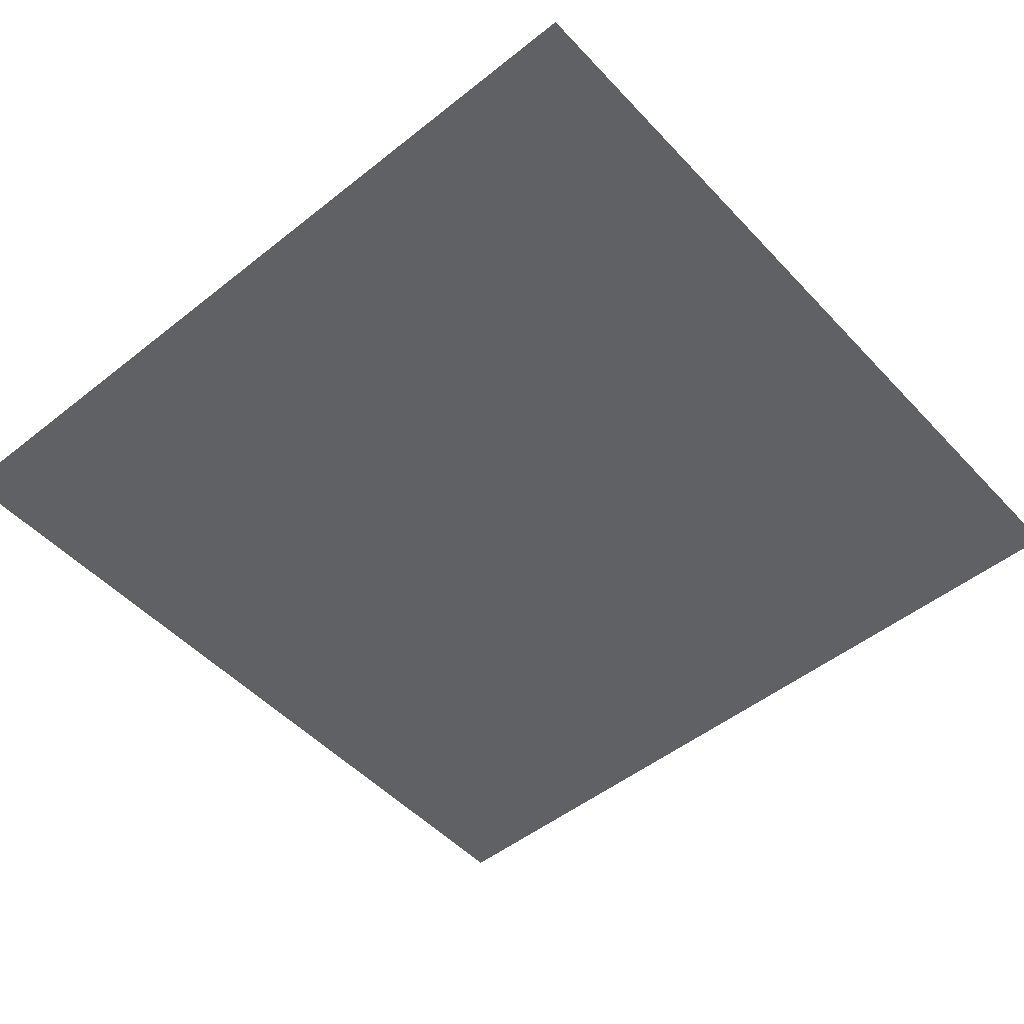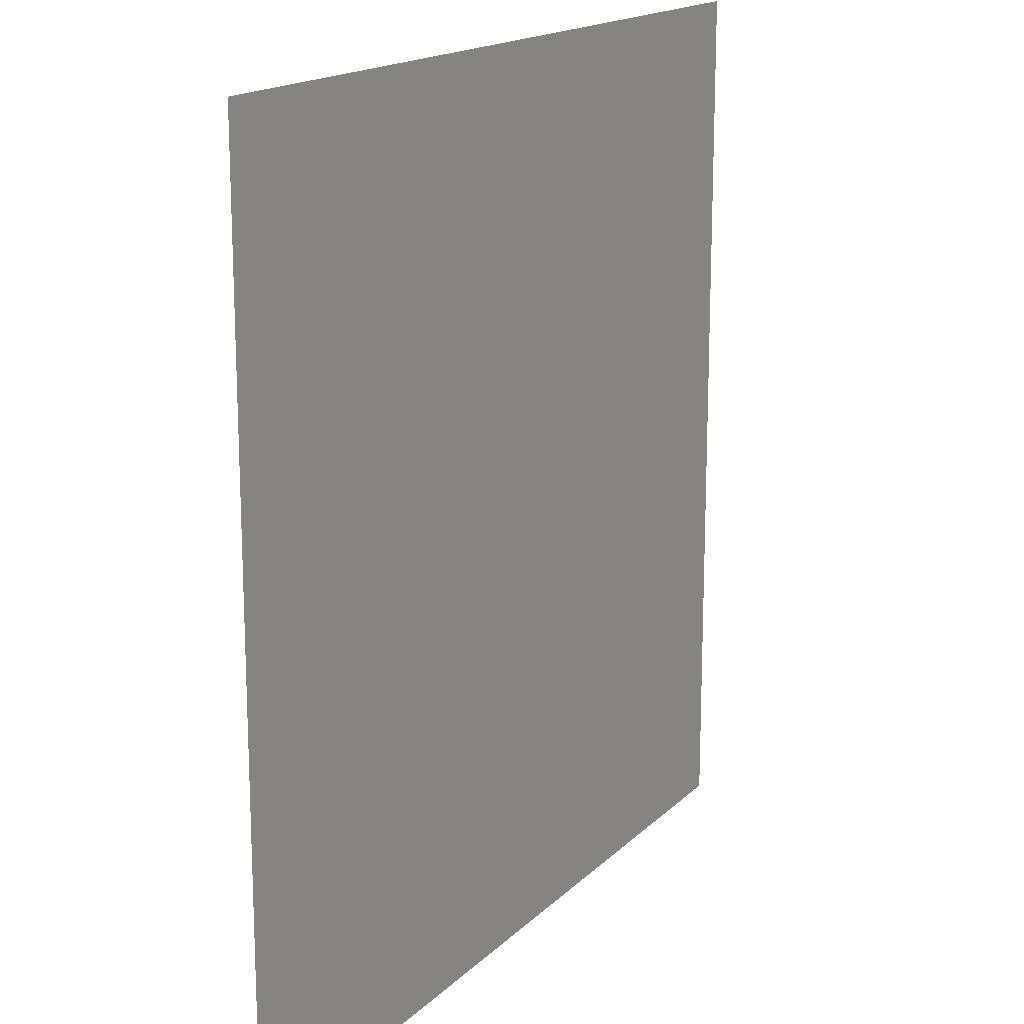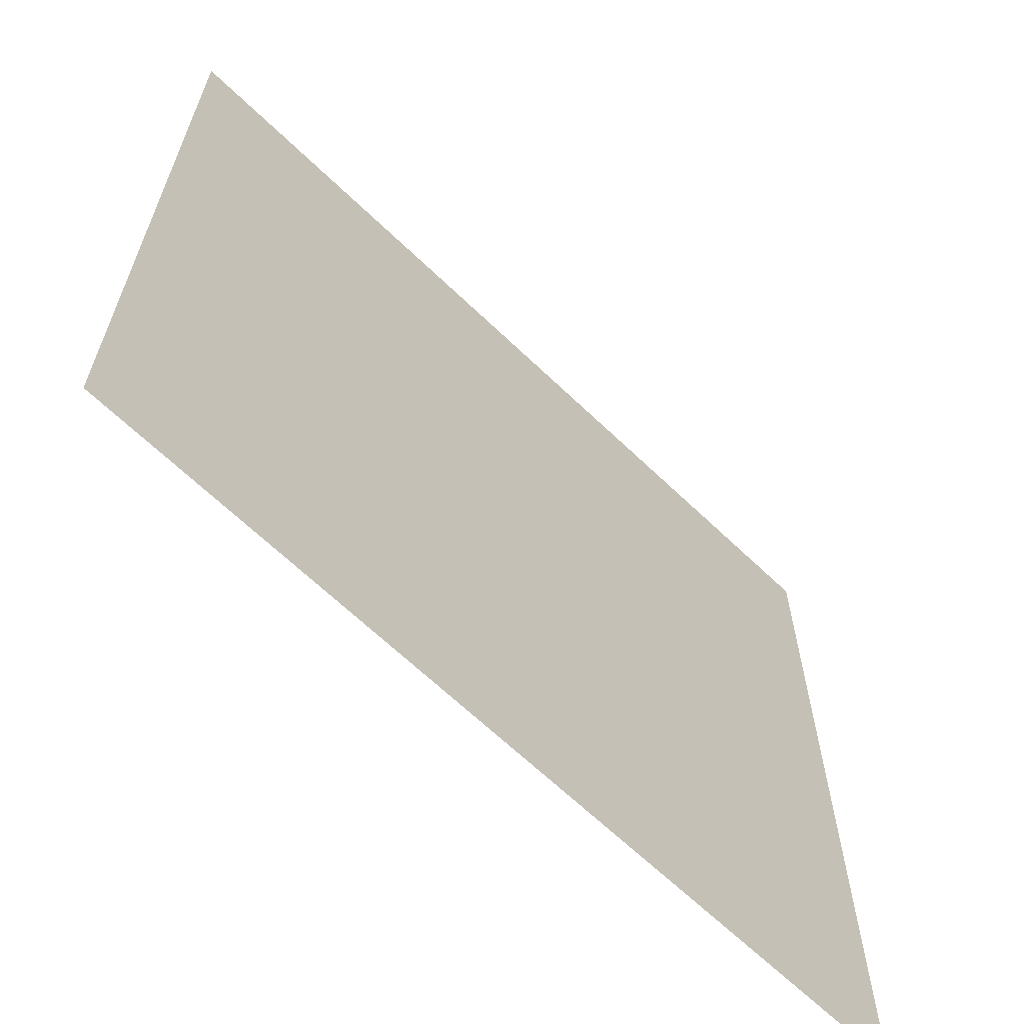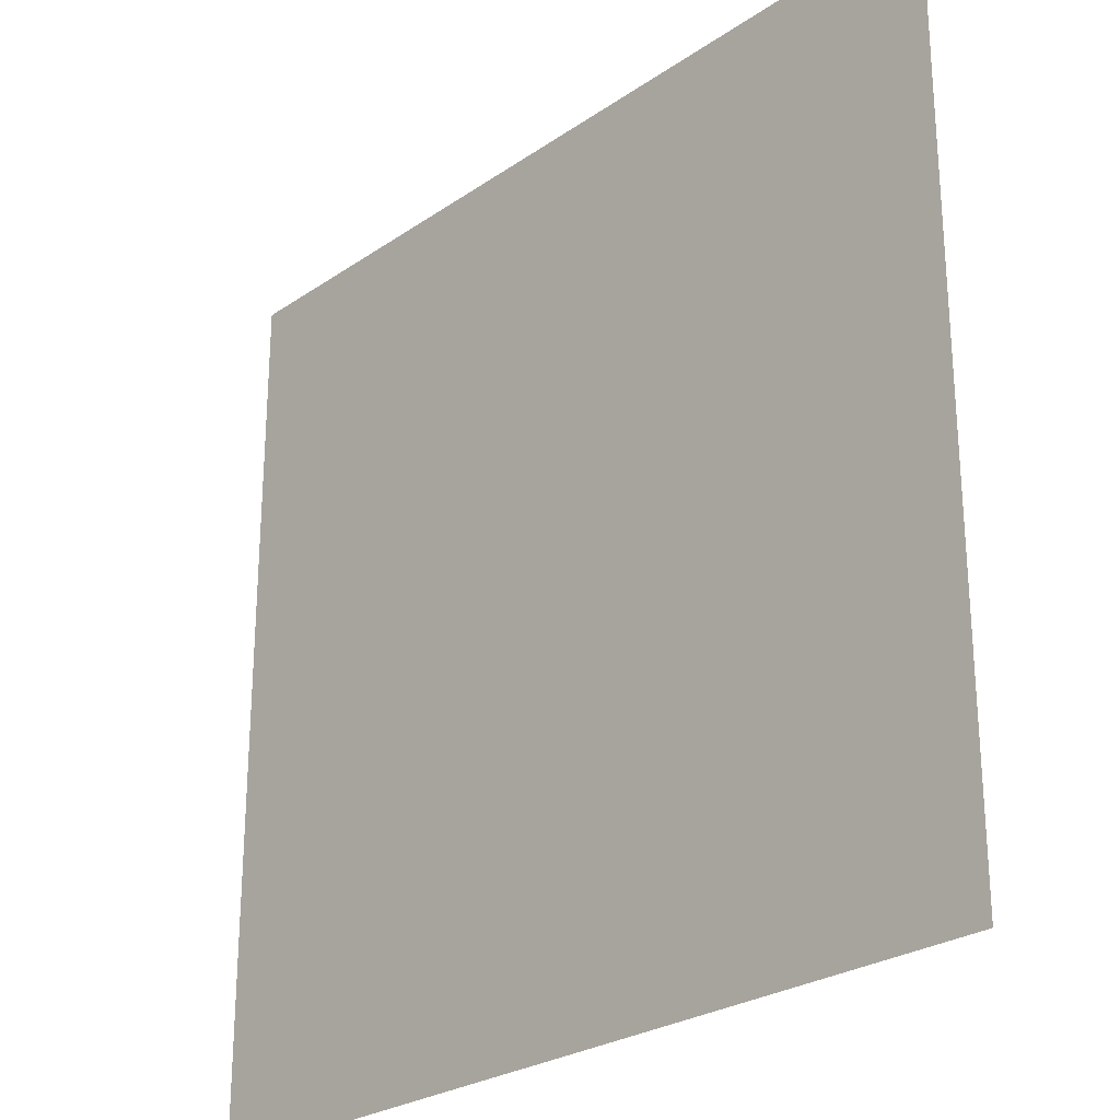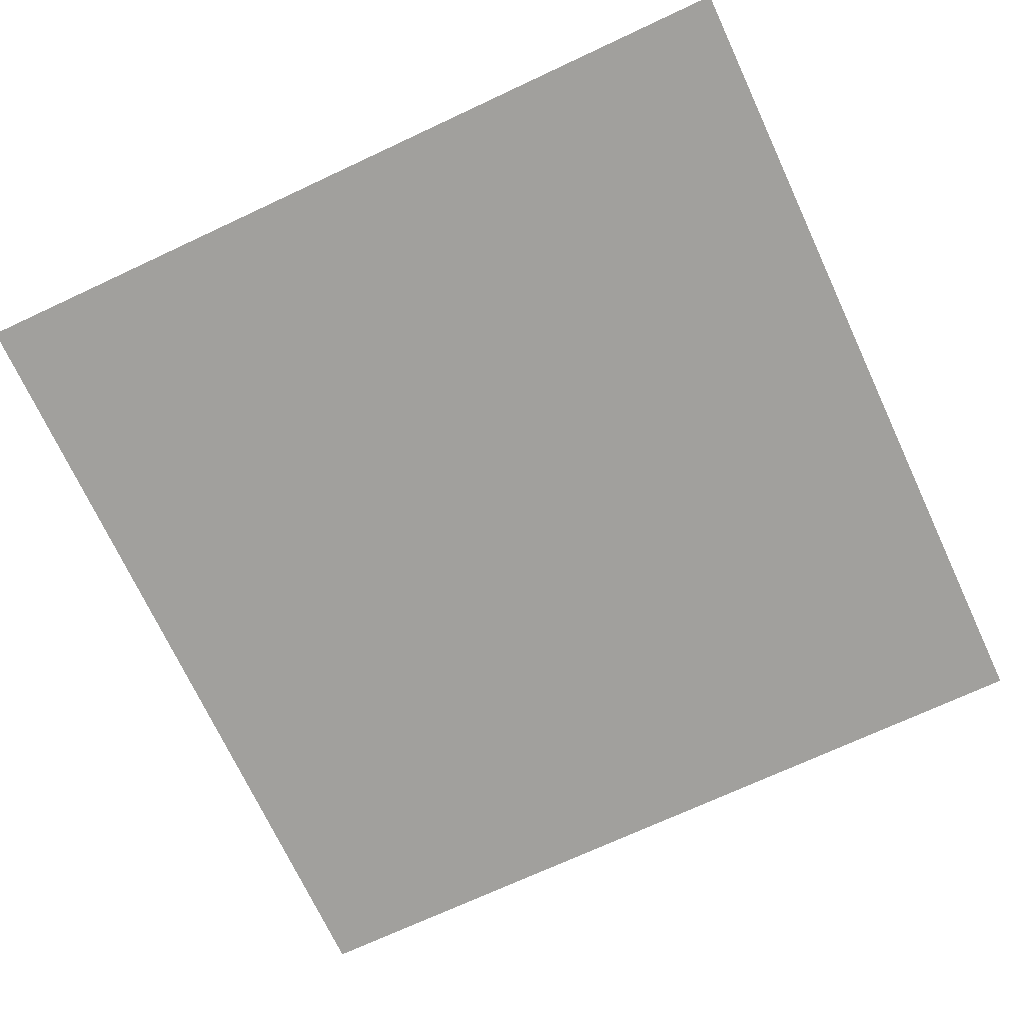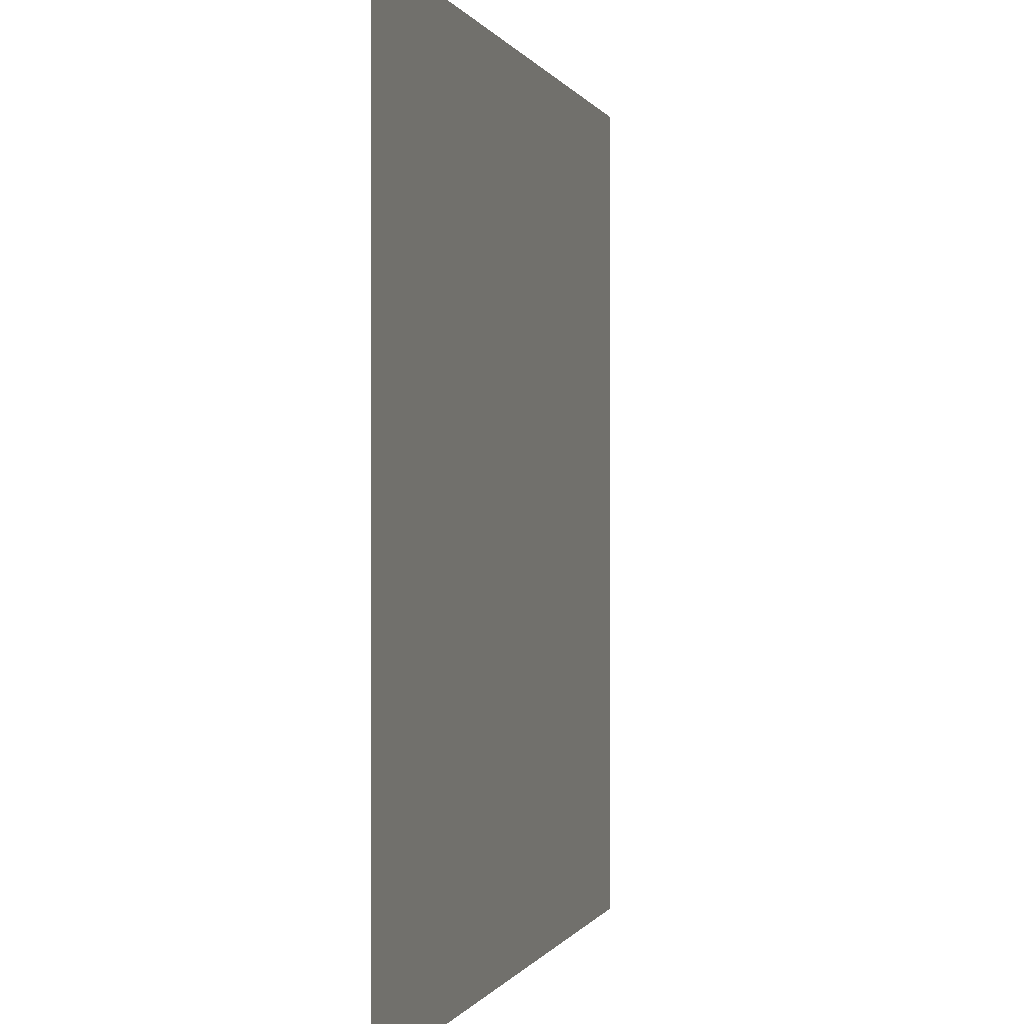
<metadata>
{"format":"obj","ext":"obj","renderer":"f3d","projection":"perspective","resolution":1024,"background":"white","views":[{"elev":-50.1,"azim":41.1,"up":"+Z"},{"elev":16.6,"azim":-61.0,"up":"+Y"},{"elev":-65.0,"azim":135.9,"up":"+Y"},{"elev":-26.0,"azim":-132.8,"up":"+Y"},{"elev":-71.6,"azim":25.0,"up":"+Z"},{"elev":-0.1,"azim":104.4,"up":"+Y"}]}
</metadata>
<code>
o Grid
v -1 1 0
v -1 0.8 0
v -1 0.6 0
v -1 0.4 0
v -1 0.2 0
v -1 0 0
v -1 -0.2 0
v -1 -0.4 0
v -1 -0.6 0
v -1 -0.8 0
v -1 -1 0
v -0.8 1 0
v -0.8 0.8 0
v -0.8 0.6 0
v -0.8 0.4 0
v -0.8 0.2 0
v -0.8 0 0
v -0.8 -0.2 0
v -0.8 -0.4 0
v -0.8 -0.6 0
v -0.8 -0.8 0
v -0.8 -1 0
v -0.6 1 0
v -0.6 0.8 0
v -0.6 0.6 0
v -0.6 0.4 0
v -0.6 0.2 0
v -0.6 0 0
v -0.6 -0.2 0
v -0.6 -0.4 0
v -0.6 -0.6 0
v -0.6 -0.8 0
v -0.6 -1 0
v -0.4 1 0
v -0.4 0.8 0
v -0.4 0.6 0
v -0.4 0.4 0
v -0.4 0.2 0
v -0.4 0 0
v -0.4 -0.2 0
v -0.4 -0.4 0
v -0.4 -0.6 0
v -0.4 -0.8 0
v -0.4 -1 0
v -0.2 1 0
v -0.2 0.8 0
v -0.2 0.6 0
v -0.2 0.4 0
v -0.2 0.2 0
v -0.2 0 0
v -0.2 -0.2 0
v -0.2 -0.4 0
v -0.2 -0.6 0
v -0.2 -0.8 0
v -0.2 -1 0
v 0 1 0
v 0 0.8 0
v 0 0.6 0
v 0 0.4 0
v 0 0.2 0
v 0 0 0
v 0 -0.2 0
v 0 -0.4 0
v 0 -0.6 0
v 0 -0.8 0
v 0 -1 0
v 0.2 1 0
v 0.2 0.8 0
v 0.2 0.6 0
v 0.2 0.4 0
v 0.2 0.2 0
v 0.2 0 0
v 0.2 -0.2 0
v 0.2 -0.4 0
v 0.2 -0.6 0
v 0.2 -0.8 0
v 0.2 -1 0
v 0.4 1 0
v 0.4 0.8 0
v 0.4 0.6 0
v 0.4 0.4 0
v 0.4 0.2 0
v 0.4 0 0
v 0.4 -0.2 0
v 0.4 -0.4 0
v 0.4 -0.6 0
v 0.4 -0.8 0
v 0.4 -1 0
v 0.6 1 0
v 0.6 0.8 0
v 0.6 0.6 0
v 0.6 0.4 0
v 0.6 0.2 0
v 0.6 0 0
v 0.6 -0.2 0
v 0.6 -0.4 0
v 0.6 -0.6 0
v 0.6 -0.8 0
v 0.6 -1 0
v 0.8 1 0
v 0.8 0.8 0
v 0.8 0.6 0
v 0.8 0.4 0
v 0.8 0.2 0
v 0.8 0 0
v 0.8 -0.2 0
v 0.8 -0.4 0
v 0.8 -0.6 0
v 0.8 -0.8 0
v 0.8 -1 0
v 1 1 0
v 1 0.8 0
v 1 0.6 0
v 1 0.4 0
v 1 0.2 0
v 1 0 0
v 1 -0.2 0
v 1 -0.4 0
v 1 -0.6 0
v 1 -0.8 0
v 1 -1 0
f 2 12 1
f 3 13 2
f 4 14 3
f 5 15 4
f 6 16 5
f 7 17 6
f 8 18 7
f 9 19 8
f 10 20 9
f 11 21 10
f 13 23 12
f 14 24 13
f 15 25 14
f 16 26 15
f 17 27 16
f 18 28 17
f 19 29 18
f 20 30 19
f 21 31 20
f 22 32 21
f 24 34 23
f 25 35 24
f 26 36 25
f 27 37 26
f 28 38 27
f 29 39 28
f 30 40 29
f 31 41 30
f 32 42 31
f 33 43 32
f 35 45 34
f 36 46 35
f 37 47 36
f 38 48 37
f 39 49 38
f 40 50 39
f 41 51 40
f 42 52 41
f 43 53 42
f 44 54 43
f 46 56 45
f 47 57 46
f 48 58 47
f 49 59 48
f 50 60 49
f 51 61 50
f 52 62 51
f 53 63 52
f 54 64 53
f 55 65 54
f 57 67 56
f 58 68 57
f 59 69 58
f 60 70 59
f 61 71 60
f 62 72 61
f 63 73 62
f 64 74 63
f 65 75 64
f 66 76 65
f 68 78 67
f 69 79 68
f 70 80 69
f 71 81 70
f 72 82 71
f 73 83 72
f 74 84 73
f 75 85 74
f 76 86 75
f 77 87 76
f 79 89 78
f 80 90 79
f 81 91 80
f 82 92 81
f 83 93 82
f 84 94 83
f 85 95 84
f 86 96 85
f 87 97 86
f 88 98 87
f 90 100 89
f 91 101 90
f 92 102 91
f 93 103 92
f 94 104 93
f 95 105 94
f 96 106 95
f 97 107 96
f 98 108 97
f 99 109 98
f 101 111 100
f 102 112 101
f 103 113 102
f 104 114 103
f 105 115 104
f 106 116 105
f 107 117 106
f 108 118 107
f 109 119 108
f 110 120 109
f 2 13 12
f 3 14 13
f 4 15 14
f 5 16 15
f 6 17 16
f 7 18 17
f 8 19 18
f 9 20 19
f 10 21 20
f 11 22 21
f 13 24 23
f 14 25 24
f 15 26 25
f 16 27 26
f 17 28 27
f 18 29 28
f 19 30 29
f 20 31 30
f 21 32 31
f 22 33 32
f 24 35 34
f 25 36 35
f 26 37 36
f 27 38 37
f 28 39 38
f 29 40 39
f 30 41 40
f 31 42 41
f 32 43 42
f 33 44 43
f 35 46 45
f 36 47 46
f 37 48 47
f 38 49 48
f 39 50 49
f 40 51 50
f 41 52 51
f 42 53 52
f 43 54 53
f 44 55 54
f 46 57 56
f 47 58 57
f 48 59 58
f 49 60 59
f 50 61 60
f 51 62 61
f 52 63 62
f 53 64 63
f 54 65 64
f 55 66 65
f 57 68 67
f 58 69 68
f 59 70 69
f 60 71 70
f 61 72 71
f 62 73 72
f 63 74 73
f 64 75 74
f 65 76 75
f 66 77 76
f 68 79 78
f 69 80 79
f 70 81 80
f 71 82 81
f 72 83 82
f 73 84 83
f 74 85 84
f 75 86 85
f 76 87 86
f 77 88 87
f 79 90 89
f 80 91 90
f 81 92 91
f 82 93 92
f 83 94 93
f 84 95 94
f 85 96 95
f 86 97 96
f 87 98 97
f 88 99 98
f 90 101 100
f 91 102 101
f 92 103 102
f 93 104 103
f 94 105 104
f 95 106 105
f 96 107 106
f 97 108 107
f 98 109 108
f 99 110 109
f 101 112 111
f 102 113 112
f 103 114 113
f 104 115 114
f 105 116 115
f 106 117 116
f 107 118 117
f 108 119 118
f 109 120 119
f 110 121 120

</code>
